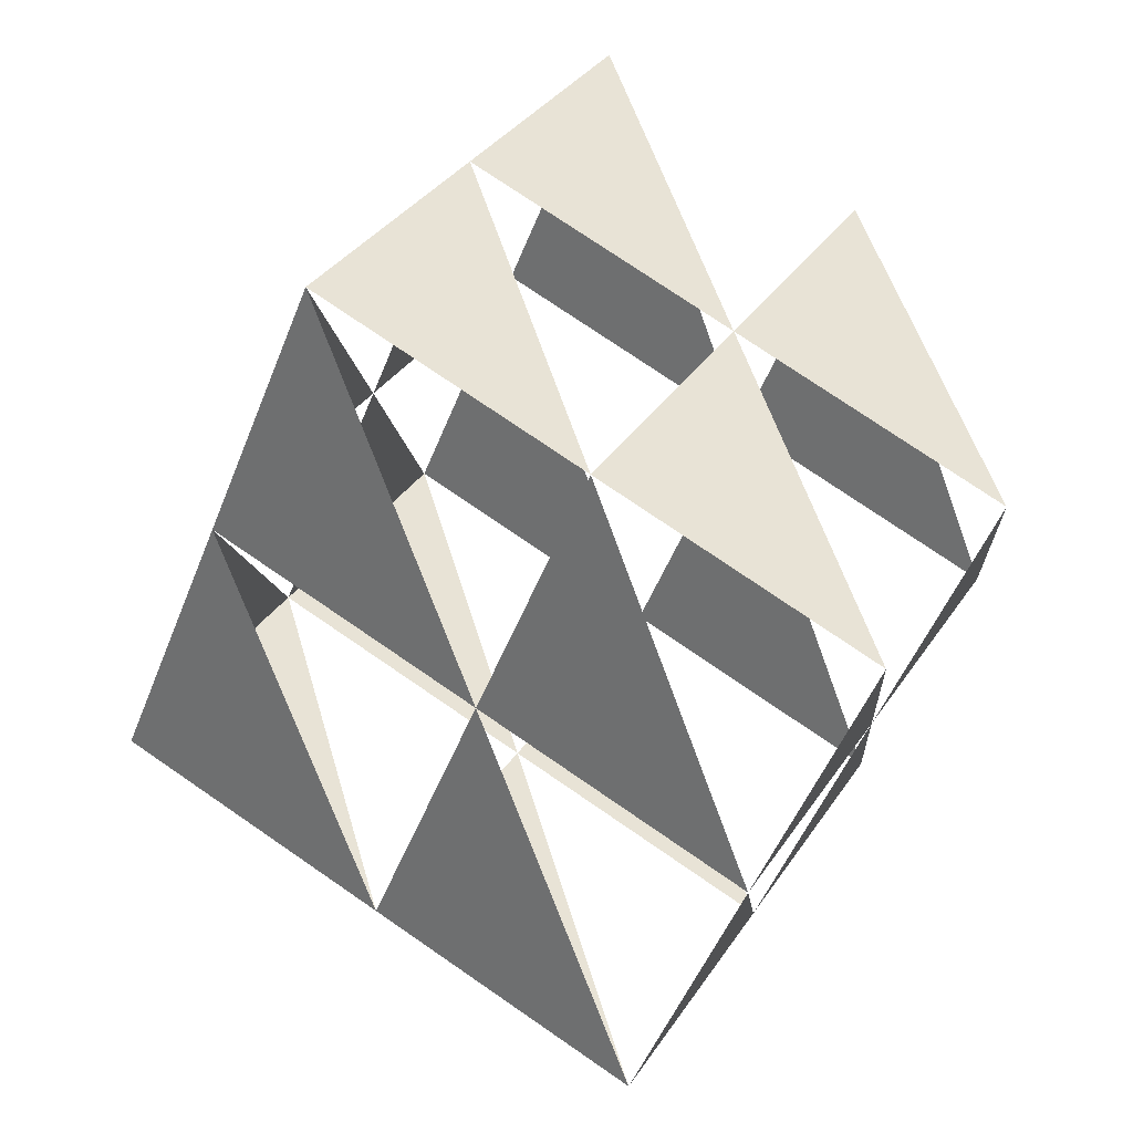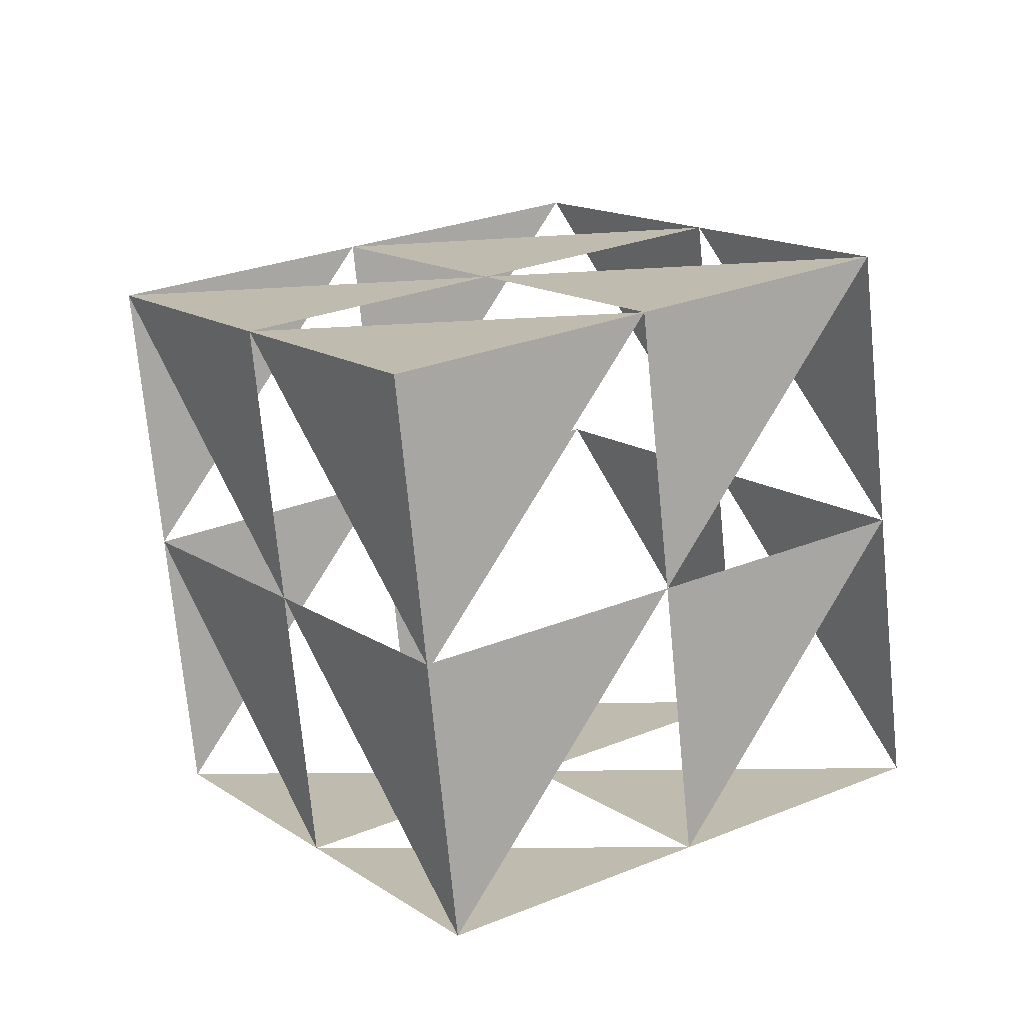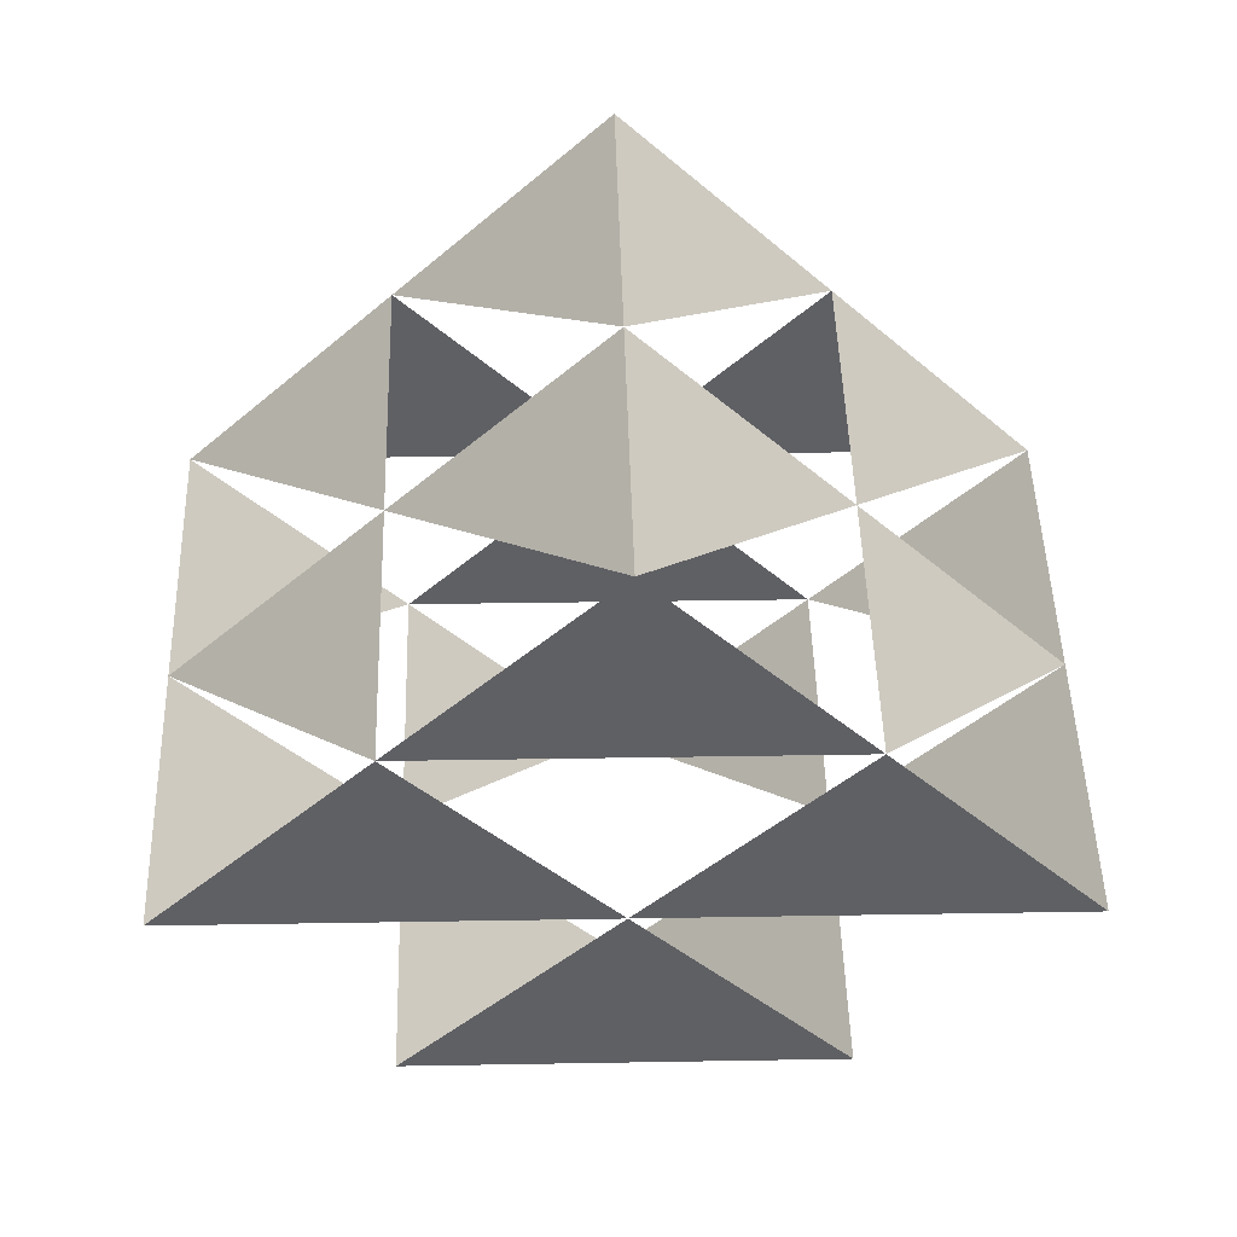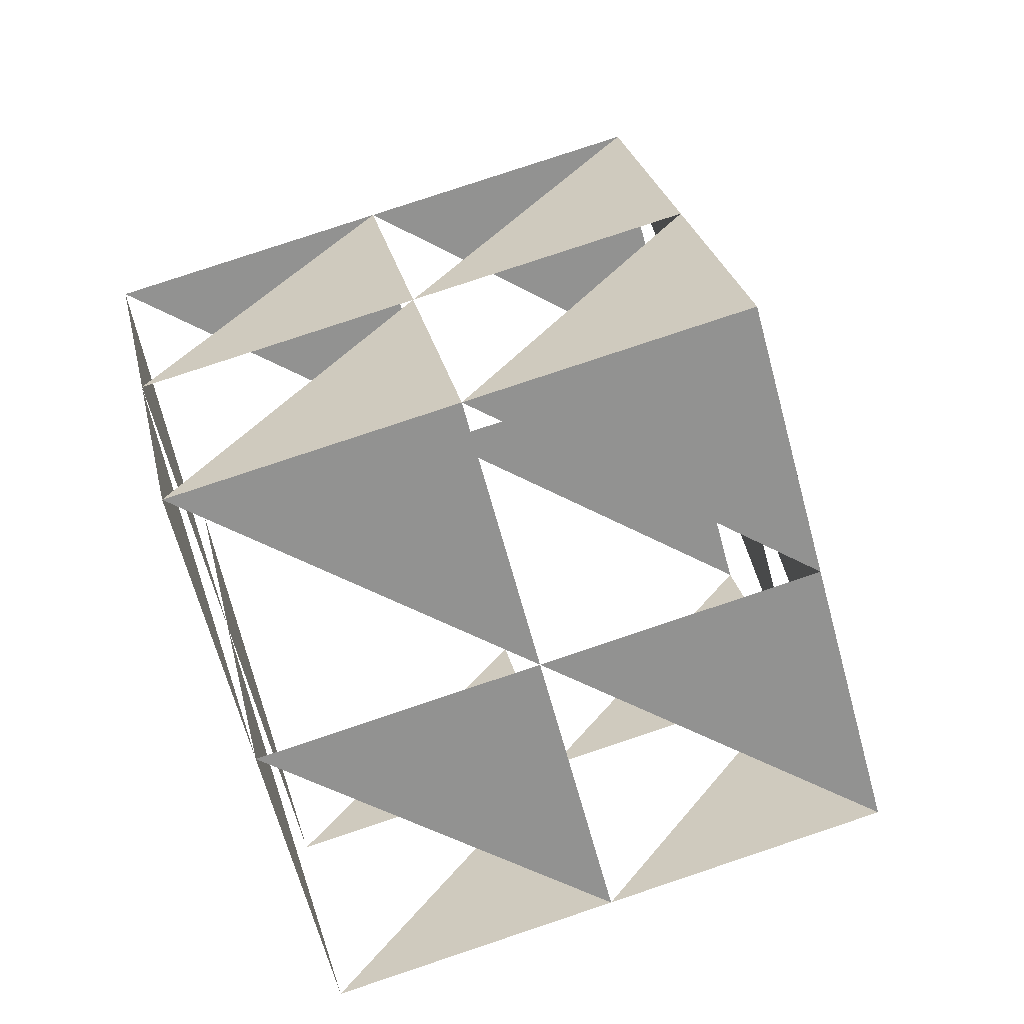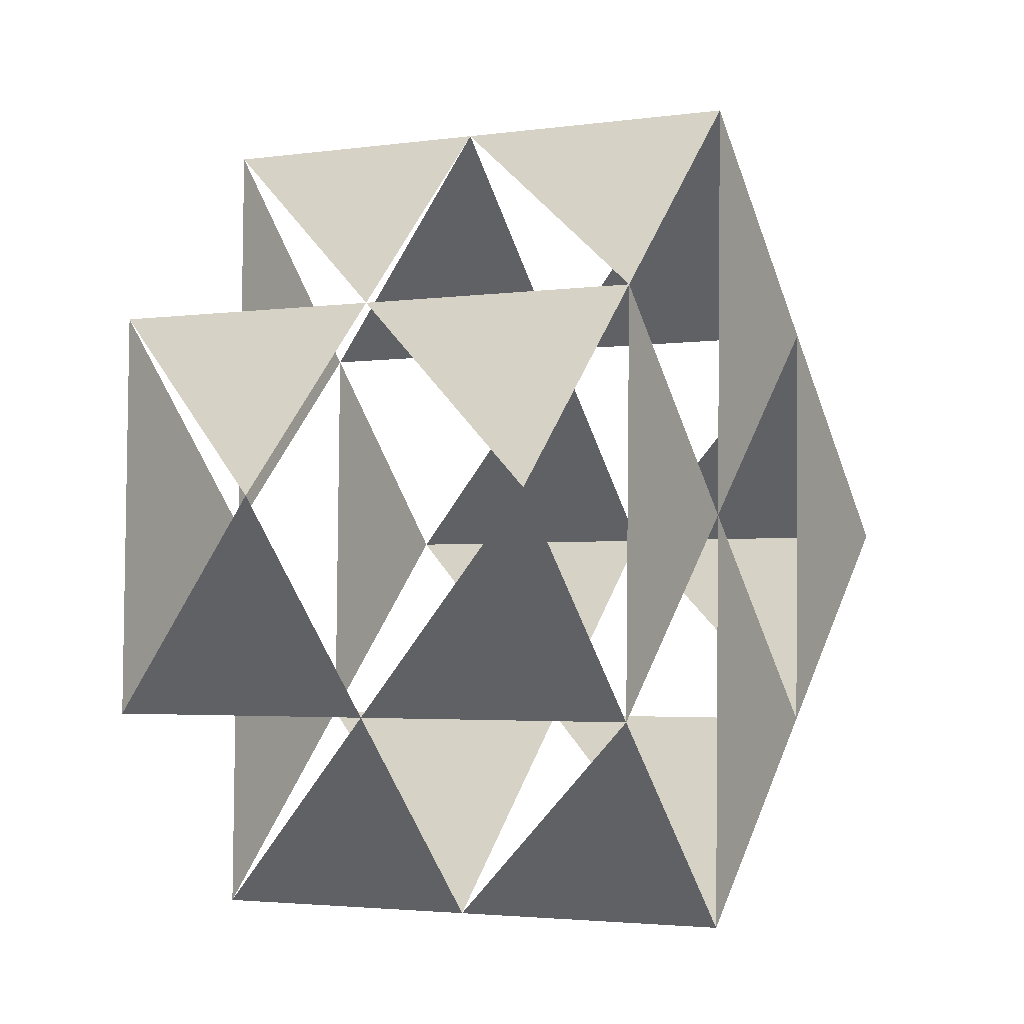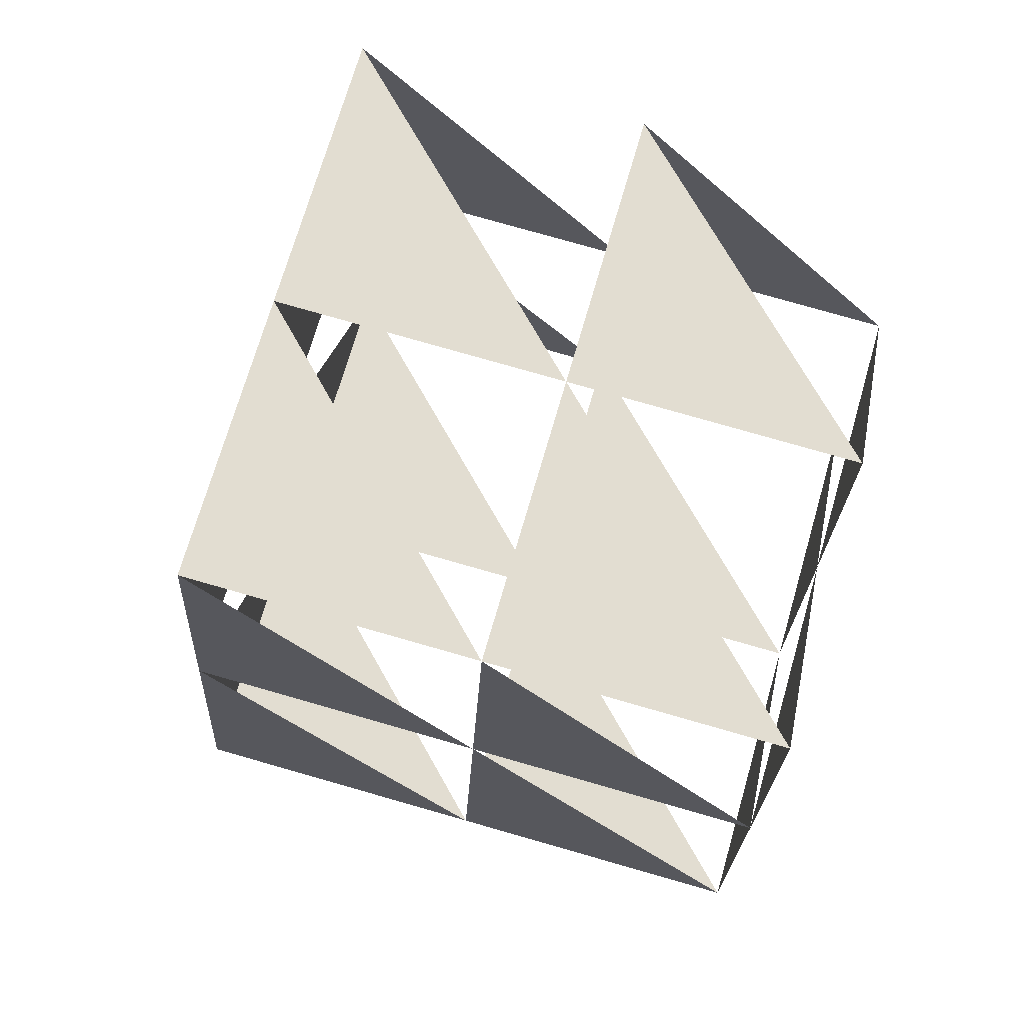
<metadata>
{"format":"obj","ext":"obj","renderer":"f3d","projection":"perspective","resolution":1024,"background":"white","views":[{"elev":48.1,"azim":-105.3,"up":"+Z"},{"elev":65.6,"azim":-117.1,"up":"+Y"},{"elev":24.7,"azim":-1.7,"up":"+Y"},{"elev":-47.9,"azim":148.3,"up":"+Z"},{"elev":29.3,"azim":67.9,"up":"+Z"},{"elev":-35.7,"azim":-49.4,"up":"+Z"}]}
</metadata>
<code>
o Cube_Cube.001
v -1.414 -0.8586 0.9335
v 0 -1.462 -1.441
v -1.414 -0.1414 -0.9335
v 1.414 -0.8586 0.9335
v -0 0.4616 1.441
v 1.414 -0.1414 -0.9335
v 0 1.179 -0.4264
v -0.7071 -1.519 0.6799
v -0.7071 -0.8015 -1.187
v 0.7071 0.5187 -0.6799
v 0.7071 -0.1985 1.187
v 0.7071 -0.8015 -1.187
v -0.7071 0.5187 -0.6799
v 0.7071 -1.519 0.6799
v -0.7071 -0.1985 1.187
v -0 -0.8586 0.9335
v 0 -0.1414 -0.9335
v 0 -1.82 -0.5071
v -1.414 -0.5 -0
v 1.414 -0.5 0
v 0 0.8202 0.5071
v 0.7071 0.1601 0.2536
v -0.7071 -1.16 -0.2536
v -0.7071 0.1601 0.2536
v 0.7071 -1.16 -0.2536
f 23 18 8
f 11 16 4
f 24 19 15
f 5 15 11
f 20 22 11
f 12 25 2
f 19 23 1
f 21 24 5
f 6 20 12
f 3 9 19
f 20 4 25
f 7 13 21
f 13 3 24
f 15 1 16
f 21 10 7
f 10 13 7
f 6 17 10
f 17 3 13
f 22 6 10
f 5 22 21
f 12 9 17
f 2 23 9
f 16 8 14
f 25 14 18

</code>
